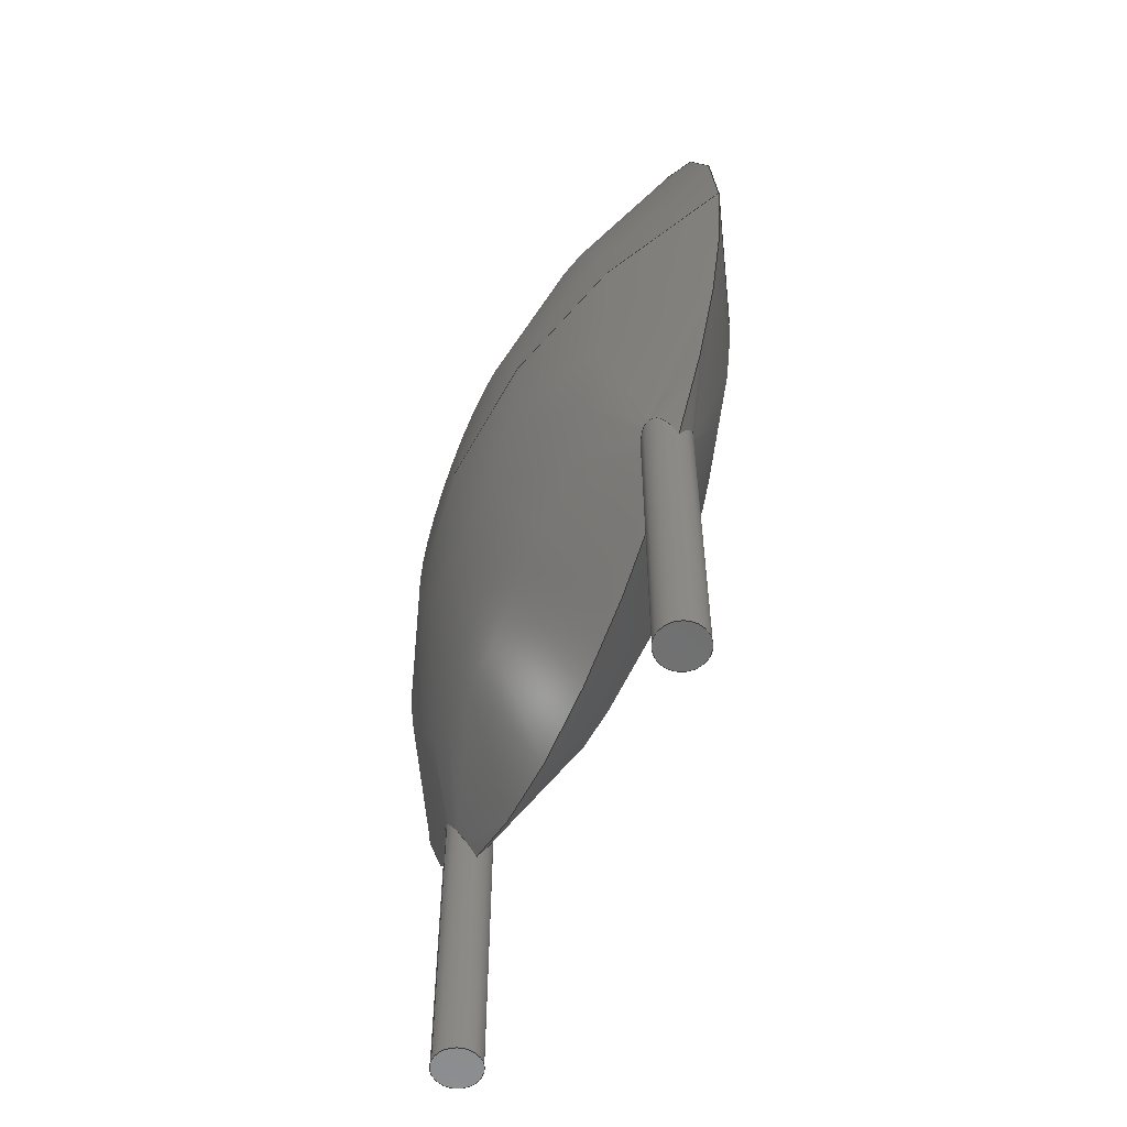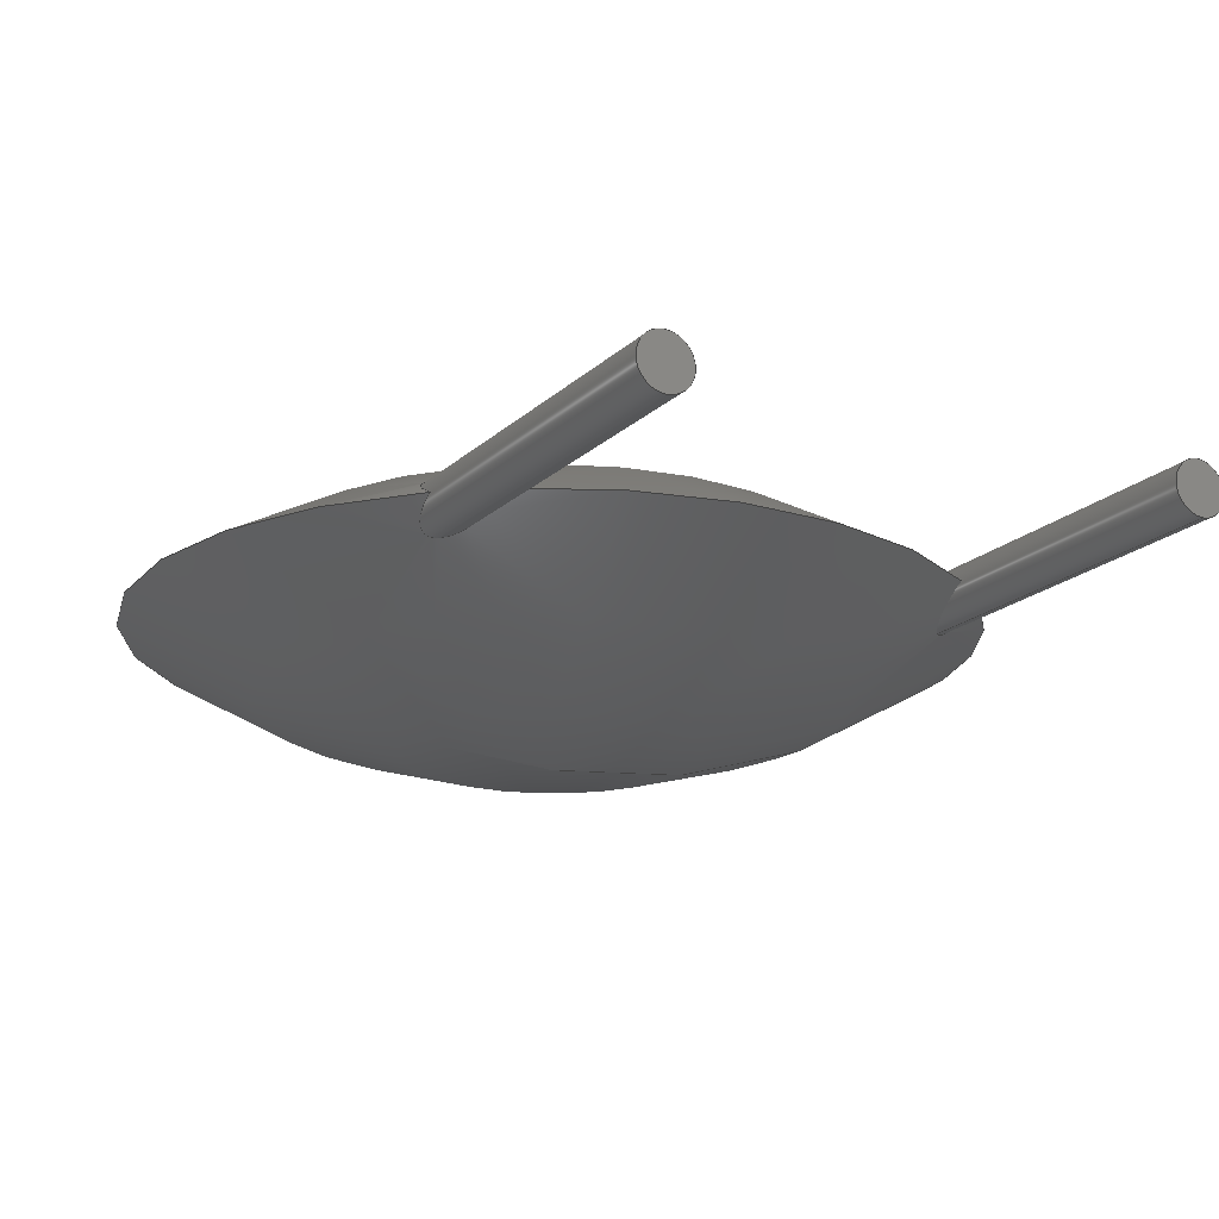
<metadata>
{"format":"step","ext":"step","renderer":"f3d","projection":"perspective","resolution":1024,"background":"white","views":[{"elev":-58.5,"azim":-112.8,"up":"+Z"},{"elev":-18.3,"azim":149.5,"up":"+Y"}]}
</metadata>
<code>
ISO-10303-21;
DATA;
#1=APPLICATION_PROTOCOL_DEFINITION('committee draft','automotive_design',1997,#2);
#2=APPLICATION_CONTEXT('core data for automotive mechanical design processes');
#3=SHAPE_DEFINITION_REPRESENTATION(#4,#10);
#4=PRODUCT_DEFINITION_SHAPE('','',#5);
#5=PRODUCT_DEFINITION('design','',#6,#9);
#6=PRODUCT_DEFINITION_FORMATION('','',#7);
#7=PRODUCT('C_Disc_D80mm_W25mm_P500mm','C_Disc_D80mm_W25mm_P500mm','',(#8));
#8=MECHANICAL_CONTEXT('',#2,'mechanical');
#9=PRODUCT_DEFINITION_CONTEXT('part definition',#2,'design');
#10=ADVANCED_BREP_SHAPE_REPRESENTATION('',(#11,#15),#343);
#11=AXIS2_PLACEMENT_3D('',#12,#13,#14);
#12=CARTESIAN_POINT('',(0,0,0));
#13=DIRECTION('',(0,0,1));
#14=DIRECTION('',(1,0,-0));
#15=MANIFOLD_SOLID_BREP('',#16);
#16=CLOSED_SHELL('',(#17,#33,#159,#244,#317,#336));
#17=ADVANCED_FACE('',(#18),#29,.T.);
#18=FACE_BOUND('',#19,.F.);
#19=EDGE_LOOP('',(#20));
#20=ORIENTED_EDGE('',*,*,#21,.T.);
#21=EDGE_CURVE('',#22,#22,#24,.T.);
#22=VERTEX_POINT('',#23);
#23=CARTESIAN_POINT('',(1.943e-16,-0.25,-2));
#24=CIRCLE('',#25,0.25);
#25=AXIS2_PLACEMENT_3D('',#26,#27,#28);
#26=CARTESIAN_POINT('',(1.665e-16,0,-2));
#27=DIRECTION('',(-0,0,1));
#28=DIRECTION('',(1.11e-16,-1,0));
#29=PLANE('',#30);
#30=AXIS2_PLACEMENT_3D('',#23,#31,#32);
#31=DIRECTION('',(0,0,-1));
#32=DIRECTION('',(-1.11e-16,1,0));
#33=ADVANCED_FACE('',(#34),#156,.T.);
#34=FACE_BOUND('',#35,.F.);
#35=EDGE_LOOP('',(#36,#37,#43,#70,#126,#155));
#36=ORIENTED_EDGE('',*,*,#21,.F.);
#37=ORIENTED_EDGE('',*,*,#38,.T.);
#38=EDGE_CURVE('',#22,#39,#41,.T.);
#39=VERTEX_POINT('',#40);
#40=CARTESIAN_POINT('',(0,-0.25,1.492));
#41=LINE('',#23,#42);
#42=VECTOR('',#13,1);
#43=ORIENTED_EDGE('',*,*,#44,.T.);
#44=EDGE_CURVE('',#39,#45,#47,.T.);
#45=VERTEX_POINT('',#46);
#46=CARTESIAN_POINT('',(0.25,-4.441e-16,0.7928));
#47=B_SPLINE_CURVE_WITH_KNOTS('',8,(#40,#48,#49,#50,#51,#52,#53,#54,#55,#56,#57,#58,#59,#60,#61,#62,#63,#64,#65,#66,#67,#68,#69),.UNSPECIFIED.,.F.,.F.,(9,7,7,9),(0,0.2568,0.5034,1),.UNSPECIFIED.);
#48=CARTESIAN_POINT('',(0.01759,-0.25,1.475));
#49=CARTESIAN_POINT('',(0.034,-0.2486,1.457));
#50=CARTESIAN_POINT('',(0.04941,-0.2461,1.437));
#51=CARTESIAN_POINT('',(0.06389,-0.2427,1.416));
#52=CARTESIAN_POINT('',(0.07753,-0.2385,1.394));
#53=CARTESIAN_POINT('',(0.09039,-0.2337,1.372));
#54=CARTESIAN_POINT('',(0.1026,-0.2284,1.35));
#55=CARTESIAN_POINT('',(0.1252,-0.2168,1.305));
#56=CARTESIAN_POINT('',(0.1357,-0.2106,1.283));
#57=CARTESIAN_POINT('',(0.1456,-0.204,1.261));
#58=CARTESIAN_POINT('',(0.155,-0.197,1.238));
#59=CARTESIAN_POINT('',(0.1638,-0.1896,1.216));
#60=CARTESIAN_POINT('',(0.1722,-0.1818,1.193));
#61=CARTESIAN_POINT('',(0.1801,-0.1738,1.171));
#62=CARTESIAN_POINT('',(0.2024,-0.1485,1.102));
#63=CARTESIAN_POINT('',(0.2153,-0.1304,1.057));
#64=CARTESIAN_POINT('',(0.2263,-0.111,1.011));
#65=CARTESIAN_POINT('',(0.2354,-0.09067,0.966));
#66=CARTESIAN_POINT('',(0.2425,-0.06931,0.9214));
#67=CARTESIAN_POINT('',(0.2474,-0.04703,0.8775));
#68=CARTESIAN_POINT('',(0.25,-0.02391,0.8346));
#69=CARTESIAN_POINT('',(0.25,-8.882e-16,0.7928));
#70=ORIENTED_EDGE('',*,*,#71,.T.);
#71=EDGE_CURVE('',#45,#72,#74,.T.);
#72=VERTEX_POINT('',#73);
#73=CARTESIAN_POINT('',(-0.25,-4.441e-16,1.195));
#74=B_SPLINE_CURVE_WITH_KNOTS('',8,(#75,#76,#77,#78,#79,#80,#81,#82,#83,#84,#85,#86,#87,#88,#89,#90,#91,#92,#93,#94,#95,#96,#97,#98,#99,#100,#101,#102,#103,#104,#105,#106,#107,#108,#109,#110,#111,#112,#113,#114,#115,#116,#117,#118,#119,#120,#121,#122,#123,#124,#125),.UNSPECIFIED.,.F.,.F.,(9,7,7,7,7,7,7,9),(0,0.3464,0.4982,0.5742,0.6501,0.7304,0.8656,1),.UNSPECIFIED.);
#75=CARTESIAN_POINT('',(0.25,0,0.7928));
#76=CARTESIAN_POINT('',(0.25,0.0264,0.8389));
#77=CARTESIAN_POINT('',(0.2468,0.05192,0.8866));
#78=CARTESIAN_POINT('',(0.2408,0.07659,0.9358));
#79=CARTESIAN_POINT('',(0.2321,0.1004,0.9863));
#80=CARTESIAN_POINT('',(0.2208,0.1231,1.038));
#81=CARTESIAN_POINT('',(0.2066,0.1448,1.091));
#82=CARTESIAN_POINT('',(0.1897,0.1653,1.145));
#83=CARTESIAN_POINT('',(0.1601,0.1924,1.225));
#84=CARTESIAN_POINT('',(0.1505,0.2003,1.249));
#85=CARTESIAN_POINT('',(0.1401,0.2079,1.274));
#86=CARTESIAN_POINT('',(0.1289,0.2152,1.298));
#87=CARTESIAN_POINT('',(0.1169,0.222,1.323));
#88=CARTESIAN_POINT('',(0.1038,0.2283,1.348));
#89=CARTESIAN_POINT('',(0.08959,0.234,1.374));
#90=CARTESIAN_POINT('',(0.066,0.2413,1.411));
#91=CARTESIAN_POINT('',(0.05784,0.2435,1.423));
#92=CARTESIAN_POINT('',(0.04937,0.2454,1.435));
#93=CARTESIAN_POINT('',(0.04054,0.2471,1.447));
#94=CARTESIAN_POINT('',(0.03132,0.2484,1.459));
#95=CARTESIAN_POINT('',(0.02168,0.2494,1.47));
#96=CARTESIAN_POINT('',(0.01158,0.25,1.481));
#97=CARTESIAN_POINT('',(-0.009702,0.25,1.502));
#98=CARTESIAN_POINT('',(-0.02085,0.2496,1.511));
#99=CARTESIAN_POINT('',(-0.03264,0.2485,1.52));
#100=CARTESIAN_POINT('',(-0.04514,0.2467,1.528));
#101=CARTESIAN_POINT('',(-0.05829,0.244,1.535));
#102=CARTESIAN_POINT('',(-0.07197,0.2402,1.54));
#103=CARTESIAN_POINT('',(-0.08596,0.2353,1.543));
#104=CARTESIAN_POINT('',(-0.1147,0.2227,1.542));
#105=CARTESIAN_POINT('',(-0.1275,0.2159,1.539));
#106=CARTESIAN_POINT('',(-0.1386,0.2089,1.535));
#107=CARTESIAN_POINT('',(-0.1484,0.2019,1.528));
#108=CARTESIAN_POINT('',(-0.1572,0.195,1.521));
#109=CARTESIAN_POINT('',(-0.1651,0.1882,1.514));
#110=CARTESIAN_POINT('',(-0.1723,0.1814,1.506));
#111=CARTESIAN_POINT('',(-0.1902,0.163,1.482));
#112=CARTESIAN_POINT('',(-0.1997,0.1516,1.466));
#113=CARTESIAN_POINT('',(-0.2079,0.1403,1.449));
#114=CARTESIAN_POINT('',(-0.215,0.1291,1.431));
#115=CARTESIAN_POINT('',(-0.2212,0.118,1.413));
#116=CARTESIAN_POINT('',(-0.2265,0.1069,1.394));
#117=CARTESIAN_POINT('',(-0.2311,0.09599,1.375));
#118=CARTESIAN_POINT('',(-0.239,0.07425,1.337));
#119=CARTESIAN_POINT('',(-0.2422,0.06348,1.317));
#120=CARTESIAN_POINT('',(-0.2449,0.05277,1.297));
#121=CARTESIAN_POINT('',(-0.247,0.04211,1.277));
#122=CARTESIAN_POINT('',(-0.2485,0.03151,1.257));
#123=CARTESIAN_POINT('',(-0.2495,0.02096,1.237));
#124=CARTESIAN_POINT('',(-0.25,0.01045,1.216));
#125=CARTESIAN_POINT('',(-0.25,0,1.195));
#126=ORIENTED_EDGE('',*,*,#127,.T.);
#127=EDGE_CURVE('',#72,#39,#128,.T.);
#128=B_SPLINE_CURVE_WITH_KNOTS('',6,(#129,#130,#131,#132,#133,#134,#135,#136,#137,#138,#139,#140,#141,#142,#143,#144,#145,#146,#147,#148,#149,#150,#151,#152,#153,#154,#40),.UNSPECIFIED.,.F.,.F.,(7,5,5,5,5,7),(0,0.2296,0.3987,0.5255,0.7369,1),.UNSPECIFIED.);
#129=CARTESIAN_POINT('',(-0.25,-8.882e-16,1.195));
#130=CARTESIAN_POINT('',(-0.25,-0.01043,1.216));
#131=CARTESIAN_POINT('',(-0.2495,-0.02104,1.237));
#132=CARTESIAN_POINT('',(-0.2484,-0.03182,1.258));
#133=CARTESIAN_POINT('',(-0.2467,-0.04281,1.279));
#134=CARTESIAN_POINT('',(-0.2444,-0.05401,1.3));
#135=CARTESIAN_POINT('',(-0.239,-0.07393,1.336));
#136=CARTESIAN_POINT('',(-0.2363,-0.08244,1.351));
#137=CARTESIAN_POINT('',(-0.2332,-0.09103,1.367));
#138=CARTESIAN_POINT('',(-0.2296,-0.09969,1.382));
#139=CARTESIAN_POINT('',(-0.2255,-0.1084,1.397));
#140=CARTESIAN_POINT('',(-0.2173,-0.1239,1.422));
#141=CARTESIAN_POINT('',(-0.2134,-0.1306,1.433));
#142=CARTESIAN_POINT('',(-0.2092,-0.1373,1.444));
#143=CARTESIAN_POINT('',(-0.2046,-0.144,1.454));
#144=CARTESIAN_POINT('',(-0.1995,-0.1509,1.464));
#145=CARTESIAN_POINT('',(-0.1847,-0.1692,1.49));
#146=CARTESIAN_POINT('',(-0.174,-0.1807,1.506));
#147=CARTESIAN_POINT('',(-0.1614,-0.1924,1.52));
#148=CARTESIAN_POINT('',(-0.1465,-0.2042,1.532));
#149=CARTESIAN_POINT('',(-0.129,-0.2153,1.54));
#150=CARTESIAN_POINT('',(-0.08391,-0.2371,1.545));
#151=CARTESIAN_POINT('',(-0.063,-0.2432,1.538));
#152=CARTESIAN_POINT('',(-0.04436,-0.2472,1.529));
#153=CARTESIAN_POINT('',(-0.0285,-0.249,1.518));
#154=CARTESIAN_POINT('',(-0.01407,-0.25,1.506));
#155=ORIENTED_EDGE('',*,*,#38,.F.);
#156=CYLINDRICAL_SURFACE('',#157,0.25);
#157=AXIS2_PLACEMENT_3D('',#26,#158,#28);
#158=DIRECTION('',(-0,0,-1));
#159=ADVANCED_FACE('',(#160),#242,.T.);
#160=FACE_BOUND('',#161,.T.);
#161=EDGE_LOOP('',(#162,#172,#126,#43,#179,#183,#239,#241));
#162=ORIENTED_EDGE('',*,*,#163,.F.);
#163=EDGE_CURVE('',#164,#166,#168,.T.);
#164=VERTEX_POINT('',#165);
#165=CARTESIAN_POINT('',(-1.5,-4.441e-16,4.1));
#166=VERTEX_POINT('',#167);
#167=CARTESIAN_POINT('',(2.5,-1.25,4.1));
#168=CIRCLE('',#169,7.025);
#169=AXIS2_PLACEMENT_3D('',#170,#13,#171);
#170=CARTESIAN_POINT('',(2.5,5.775,4.1));
#171=DIRECTION('',(-0.5694,-0.8221,0));
#172=ORIENTED_EDGE('',*,*,#173,.T.);
#173=EDGE_CURVE('',#164,#72,#174,.T.);
#174=CIRCLE('',#175,4);
#175=AXIS2_PLACEMENT_3D('',#176,#177,#178);
#176=CARTESIAN_POINT('',(2.5,-4.441e-16,4.1));
#177=DIRECTION('',(0,-1,0));
#178=DIRECTION('',(-1,0,0));
#179=ORIENTED_EDGE('',*,*,#180,.T.);
#180=EDGE_CURVE('',#45,#181,#174,.T.);
#181=VERTEX_POINT('',#182);
#182=CARTESIAN_POINT('',(4.75,-4.441e-16,0.7928));
#183=ORIENTED_EDGE('',*,*,#184,.T.);
#184=EDGE_CURVE('',#181,#185,#187,.T.);
#185=VERTEX_POINT('',#186);
#186=CARTESIAN_POINT('',(5.25,-4.441e-16,1.195));
#187=B_SPLINE_CURVE_WITH_KNOTS('',8,(#188,#189,#190,#191,#192,#193,#194,#195,#196,#197,#198,#199,#200,#201,#202,#203,#204,#205,#206,#207,#208,#209,#210,#211,#212,#213,#214,#215,#216,#217,#218,#219,#220,#221,#222,#223,#224,#225,#226,#227,#228,#229,#230,#231,#232,#233,#234,#235,#236,#237,#238),.UNSPECIFIED.,.F.,.F.,(9,7,7,7,7,7,7,9),(0,0.3464,0.4982,0.5742,0.6501,0.7304,0.8656,1),.UNSPECIFIED.);
#188=CARTESIAN_POINT('',(4.75,-8.882e-16,0.7928));
#189=CARTESIAN_POINT('',(4.75,-0.0264,0.8389));
#190=CARTESIAN_POINT('',(4.753,-0.05192,0.8866));
#191=CARTESIAN_POINT('',(4.759,-0.07659,0.9358));
#192=CARTESIAN_POINT('',(4.768,-0.1004,0.9863));
#193=CARTESIAN_POINT('',(4.779,-0.1231,1.038));
#194=CARTESIAN_POINT('',(4.793,-0.1448,1.091));
#195=CARTESIAN_POINT('',(4.81,-0.1653,1.145));
#196=CARTESIAN_POINT('',(4.84,-0.1924,1.225));
#197=CARTESIAN_POINT('',(4.85,-0.2003,1.249));
#198=CARTESIAN_POINT('',(4.86,-0.2079,1.274));
#199=CARTESIAN_POINT('',(4.871,-0.2152,1.298));
#200=CARTESIAN_POINT('',(4.883,-0.222,1.323));
#201=CARTESIAN_POINT('',(4.896,-0.2283,1.348));
#202=CARTESIAN_POINT('',(4.91,-0.234,1.374));
#203=CARTESIAN_POINT('',(4.934,-0.2413,1.411));
#204=CARTESIAN_POINT('',(4.942,-0.2435,1.423));
#205=CARTESIAN_POINT('',(4.951,-0.2454,1.435));
#206=CARTESIAN_POINT('',(4.959,-0.2471,1.447));
#207=CARTESIAN_POINT('',(4.969,-0.2484,1.459));
#208=CARTESIAN_POINT('',(4.978,-0.2494,1.47));
#209=CARTESIAN_POINT('',(4.988,-0.25,1.481));
#210=CARTESIAN_POINT('',(5.01,-0.25,1.502));
#211=CARTESIAN_POINT('',(5.021,-0.2496,1.511));
#212=CARTESIAN_POINT('',(5.033,-0.2485,1.52));
#213=CARTESIAN_POINT('',(5.045,-0.2467,1.528));
#214=CARTESIAN_POINT('',(5.058,-0.244,1.535));
#215=CARTESIAN_POINT('',(5.072,-0.2402,1.54));
#216=CARTESIAN_POINT('',(5.086,-0.2353,1.543));
#217=CARTESIAN_POINT('',(5.115,-0.2227,1.542));
#218=CARTESIAN_POINT('',(5.127,-0.2159,1.539));
#219=CARTESIAN_POINT('',(5.139,-0.2089,1.535));
#220=CARTESIAN_POINT('',(5.148,-0.2019,1.528));
#221=CARTESIAN_POINT('',(5.157,-0.195,1.521));
#222=CARTESIAN_POINT('',(5.165,-0.1882,1.514));
#223=CARTESIAN_POINT('',(5.172,-0.1814,1.506));
#224=CARTESIAN_POINT('',(5.19,-0.163,1.482));
#225=CARTESIAN_POINT('',(5.2,-0.1516,1.466));
#226=CARTESIAN_POINT('',(5.208,-0.1403,1.449));
#227=CARTESIAN_POINT('',(5.215,-0.1291,1.431));
#228=CARTESIAN_POINT('',(5.221,-0.118,1.413));
#229=CARTESIAN_POINT('',(5.227,-0.1069,1.394));
#230=CARTESIAN_POINT('',(5.231,-0.09599,1.375));
#231=CARTESIAN_POINT('',(5.239,-0.07425,1.337));
#232=CARTESIAN_POINT('',(5.242,-0.06348,1.317));
#233=CARTESIAN_POINT('',(5.245,-0.05277,1.297));
#234=CARTESIAN_POINT('',(5.247,-0.04211,1.277));
#235=CARTESIAN_POINT('',(5.248,-0.03151,1.257));
#236=CARTESIAN_POINT('',(5.25,-0.02096,1.237));
#237=CARTESIAN_POINT('',(5.25,-0.01045,1.216));
#238=CARTESIAN_POINT('',(5.25,-8.882e-16,1.195));
#239=ORIENTED_EDGE('',*,*,#240,.T.);
#240=EDGE_CURVE('',#185,#164,#174,.T.);
#241=ORIENTED_EDGE('',*,*,#163,.T.);
#242=SPHERICAL_SURFACE('',#243,7.025);
#243=AXIS2_PLACEMENT_3D('',#170,#177,#178);
#244=ADVANCED_FACE('',(#245),#315,.T.);
#245=FACE_BOUND('',#246,.T.);
#246=EDGE_LOOP('',(#247,#255,#256,#257,#288,#313,#70,#314));
#247=ORIENTED_EDGE('',*,*,#248,.F.);
#248=EDGE_CURVE('',#249,#164,#251,.T.);
#249=VERTEX_POINT('',#250);
#250=CARTESIAN_POINT('',(2.5,1.25,4.1));
#251=CIRCLE('',#252,7.025);
#252=AXIS2_PLACEMENT_3D('',#253,#13,#254);
#253=CARTESIAN_POINT('',(2.5,-5.775,4.1));
#254=DIRECTION('',(-8.534e-16,1,0));
#255=ORIENTED_EDGE('',*,*,#248,.T.);
#256=ORIENTED_EDGE('',*,*,#240,.F.);
#257=ORIENTED_EDGE('',*,*,#258,.T.);
#258=EDGE_CURVE('',#185,#259,#261,.T.);
#259=VERTEX_POINT('',#260);
#260=CARTESIAN_POINT('',(5,0.25,1.492));
#261=B_SPLINE_CURVE_WITH_KNOTS('',6,(#262,#263,#264,#265,#266,#267,#268,#269,#270,#271,#272,#273,#274,#275,#276,#277,#278,#279,#280,#281,#282,#283,#284,#285,#286,#287,#260),.UNSPECIFIED.,.F.,.F.,(7,5,5,5,5,7),(0,0.2296,0.3987,0.5255,0.7369,1),.UNSPECIFIED.);
#262=CARTESIAN_POINT('',(5.25,0,1.195));
#263=CARTESIAN_POINT('',(5.25,0.01043,1.216));
#264=CARTESIAN_POINT('',(5.249,0.02104,1.237));
#265=CARTESIAN_POINT('',(5.248,0.03182,1.258));
#266=CARTESIAN_POINT('',(5.247,0.04281,1.279));
#267=CARTESIAN_POINT('',(5.244,0.05401,1.3));
#268=CARTESIAN_POINT('',(5.239,0.07393,1.336));
#269=CARTESIAN_POINT('',(5.236,0.08244,1.351));
#270=CARTESIAN_POINT('',(5.233,0.09103,1.367));
#271=CARTESIAN_POINT('',(5.23,0.09969,1.382));
#272=CARTESIAN_POINT('',(5.225,0.1084,1.397));
#273=CARTESIAN_POINT('',(5.217,0.1239,1.422));
#274=CARTESIAN_POINT('',(5.213,0.1306,1.433));
#275=CARTESIAN_POINT('',(5.209,0.1373,1.444));
#276=CARTESIAN_POINT('',(5.205,0.144,1.454));
#277=CARTESIAN_POINT('',(5.2,0.1509,1.464));
#278=CARTESIAN_POINT('',(5.185,0.1692,1.49));
#279=CARTESIAN_POINT('',(5.174,0.1807,1.506));
#280=CARTESIAN_POINT('',(5.161,0.1924,1.52));
#281=CARTESIAN_POINT('',(5.147,0.2042,1.532));
#282=CARTESIAN_POINT('',(5.129,0.2153,1.54));
#283=CARTESIAN_POINT('',(5.084,0.2371,1.545));
#284=CARTESIAN_POINT('',(5.063,0.2432,1.538));
#285=CARTESIAN_POINT('',(5.044,0.2472,1.529));
#286=CARTESIAN_POINT('',(5.028,0.249,1.518));
#287=CARTESIAN_POINT('',(5.014,0.25,1.506));
#288=ORIENTED_EDGE('',*,*,#289,.T.);
#289=EDGE_CURVE('',#259,#181,#290,.T.);
#290=B_SPLINE_CURVE_WITH_KNOTS('',8,(#260,#291,#292,#293,#294,#295,#296,#297,#298,#299,#300,#301,#302,#303,#304,#305,#306,#307,#308,#309,#310,#311,#312),.UNSPECIFIED.,.F.,.F.,(9,7,7,9),(0,0.2568,0.5034,1),.UNSPECIFIED.);
#291=CARTESIAN_POINT('',(4.982,0.25,1.475));
#292=CARTESIAN_POINT('',(4.966,0.2486,1.457));
#293=CARTESIAN_POINT('',(4.951,0.2461,1.437));
#294=CARTESIAN_POINT('',(4.936,0.2427,1.416));
#295=CARTESIAN_POINT('',(4.922,0.2385,1.394));
#296=CARTESIAN_POINT('',(4.91,0.2337,1.372));
#297=CARTESIAN_POINT('',(4.897,0.2284,1.35));
#298=CARTESIAN_POINT('',(4.875,0.2168,1.305));
#299=CARTESIAN_POINT('',(4.864,0.2106,1.283));
#300=CARTESIAN_POINT('',(4.854,0.204,1.261));
#301=CARTESIAN_POINT('',(4.845,0.197,1.238));
#302=CARTESIAN_POINT('',(4.836,0.1896,1.216));
#303=CARTESIAN_POINT('',(4.828,0.1818,1.193));
#304=CARTESIAN_POINT('',(4.82,0.1738,1.171));
#305=CARTESIAN_POINT('',(4.798,0.1485,1.102));
#306=CARTESIAN_POINT('',(4.785,0.1304,1.057));
#307=CARTESIAN_POINT('',(4.774,0.111,1.011));
#308=CARTESIAN_POINT('',(4.765,0.09067,0.966));
#309=CARTESIAN_POINT('',(4.758,0.06931,0.9214));
#310=CARTESIAN_POINT('',(4.753,0.04703,0.8775));
#311=CARTESIAN_POINT('',(4.75,0.02391,0.8346));
#312=CARTESIAN_POINT('',(4.75,0,0.7928));
#313=ORIENTED_EDGE('',*,*,#180,.F.);
#314=ORIENTED_EDGE('',*,*,#173,.F.);
#315=SPHERICAL_SURFACE('',#316,7.025);
#316=AXIS2_PLACEMENT_3D('',#253,#177,#178);
#317=ADVANCED_FACE('',(#318),#333,.T.);
#318=FACE_BOUND('',#319,.F.);
#319=EDGE_LOOP('',(#320,#329,#288,#183,#257,#332));
#320=ORIENTED_EDGE('',*,*,#321,.F.);
#321=EDGE_CURVE('',#322,#322,#324,.T.);
#322=VERTEX_POINT('',#323);
#323=CARTESIAN_POINT('',(5,0.25,-2));
#324=CIRCLE('',#325,0.25);
#325=AXIS2_PLACEMENT_3D('',#326,#327,#328);
#326=CARTESIAN_POINT('',(5,0,-2));
#327=DIRECTION('',(0,-0,1));
#328=DIRECTION('',(1.144e-17,1,0));
#329=ORIENTED_EDGE('',*,*,#330,.T.);
#330=EDGE_CURVE('',#322,#259,#331,.T.);
#331=LINE('',#323,#42);
#332=ORIENTED_EDGE('',*,*,#330,.F.);
#333=CYLINDRICAL_SURFACE('',#334,0.25);
#334=AXIS2_PLACEMENT_3D('',#326,#335,#328);
#335=DIRECTION('',(0,-0,-1));
#336=ADVANCED_FACE('',(#337),#340,.T.);
#337=FACE_BOUND('',#338,.F.);
#338=EDGE_LOOP('',(#339));
#339=ORIENTED_EDGE('',*,*,#321,.T.);
#340=PLANE('',#341);
#341=AXIS2_PLACEMENT_3D('',#323,#158,#342);
#342=DIRECTION('',(-1.144e-17,-1,0));
#343=( GEOMETRIC_REPRESENTATION_CONTEXT(3)GLOBAL_UNCERTAINTY_ASSIGNED_CONTEXT((#347)) GLOBAL_UNIT_ASSIGNED_CONTEXT((#344,#345,#346)) REPRESENTATION_CONTEXT('Context #1','3D Context with UNIT and UNCERTAINTY') );
#344=( LENGTH_UNIT() NAMED_UNIT(*) SI_UNIT(.MILLI.,.METRE.) );
#345=( NAMED_UNIT(*) PLANE_ANGLE_UNIT() SI_UNIT($,.RADIAN.) );
#346=( NAMED_UNIT(*) SI_UNIT($,.STERADIAN.) SOLID_ANGLE_UNIT() );
#347=UNCERTAINTY_MEASURE_WITH_UNIT(LENGTH_MEASURE(2e-05),#344,'distance_accuracy_value','confusion accuracy');
#348=PRODUCT_TYPE('part',$,(#7));
#349=MECHANICAL_DESIGN_GEOMETRIC_PRESENTATION_REPRESENTATION('',(#350,#358,#359,#367,#368,#369),#343);
#350=STYLED_ITEM('color',(#351),#17);
#351=PRESENTATION_STYLE_ASSIGNMENT((#352));
#352=SURFACE_STYLE_USAGE(.BOTH.,#353);
#353=SURFACE_SIDE_STYLE('',(#354));
#354=SURFACE_STYLE_FILL_AREA(#355);
#355=FILL_AREA_STYLE('',(#356));
#356=FILL_AREA_STYLE_COLOUR('',#357);
#357=COLOUR_RGB('',0.824,0.82,0.781);
#358=STYLED_ITEM('color',(#351),#33);
#359=STYLED_ITEM('color',(#360),#159);
#360=PRESENTATION_STYLE_ASSIGNMENT((#361));
#361=SURFACE_STYLE_USAGE(.BOTH.,#362);
#362=SURFACE_SIDE_STYLE('',(#363));
#363=SURFACE_STYLE_FILL_AREA(#364);
#364=FILL_AREA_STYLE('',(#365));
#365=FILL_AREA_STYLE_COLOUR('',#366);
#366=COLOUR_RGB('',0.809,0.426,0.148);
#367=STYLED_ITEM('color',(#360),#244);
#368=STYLED_ITEM('color',(#351),#317);
#369=STYLED_ITEM('color',(#351),#336);
ENDSEC;
END-ISO-10303-21;








</code>
